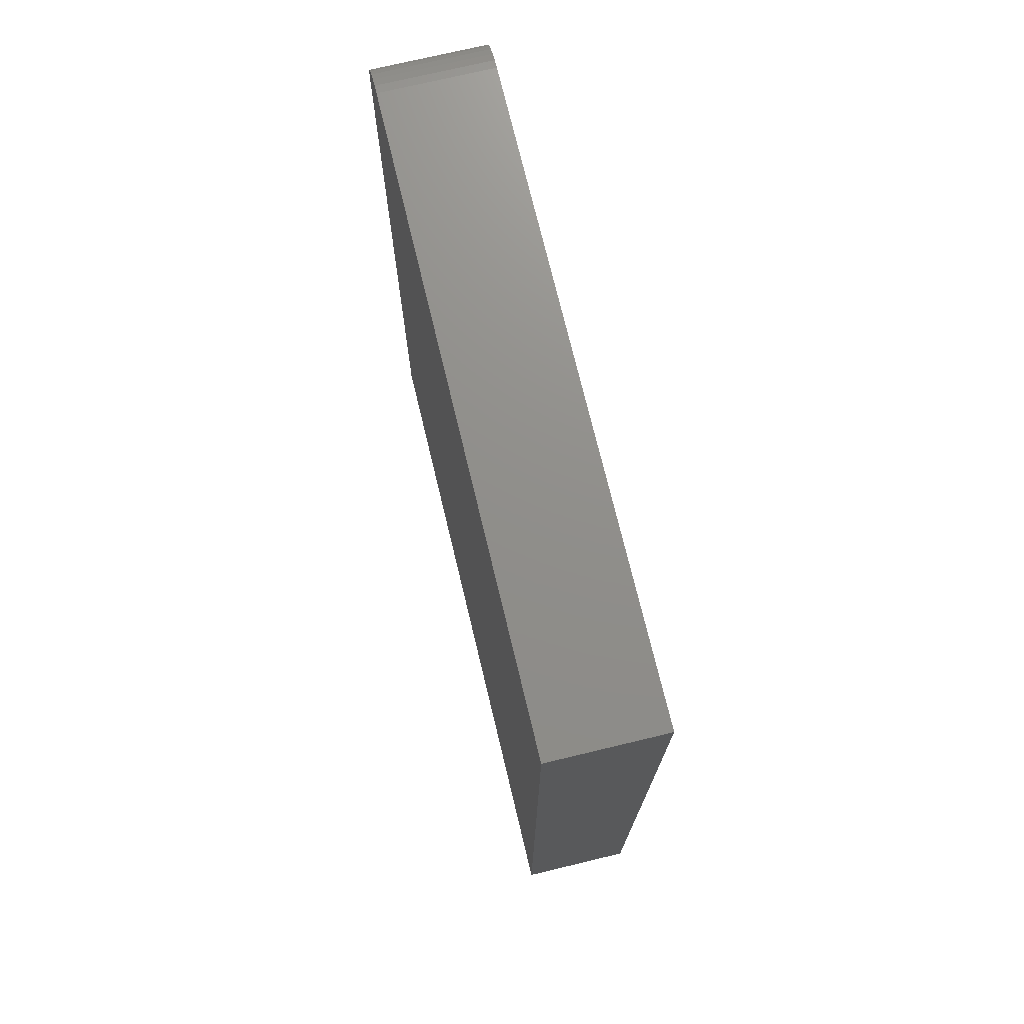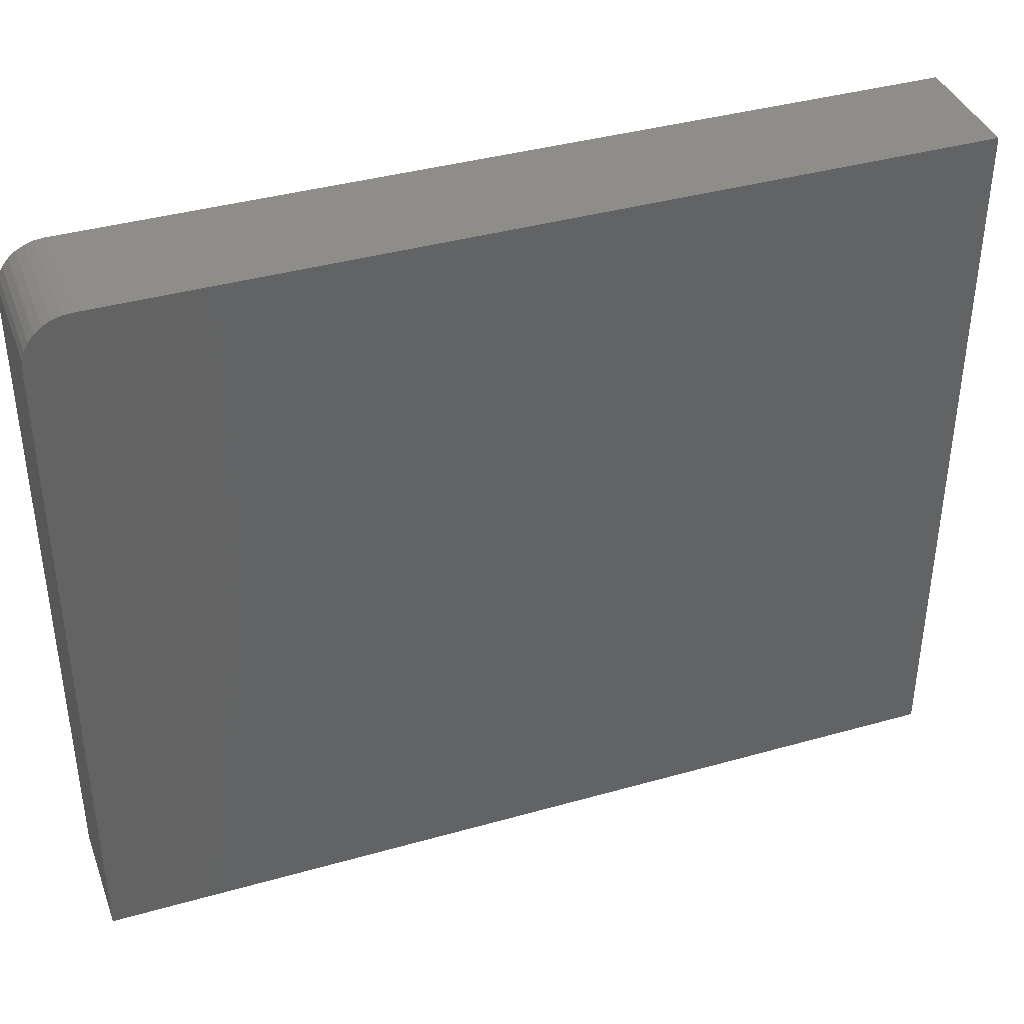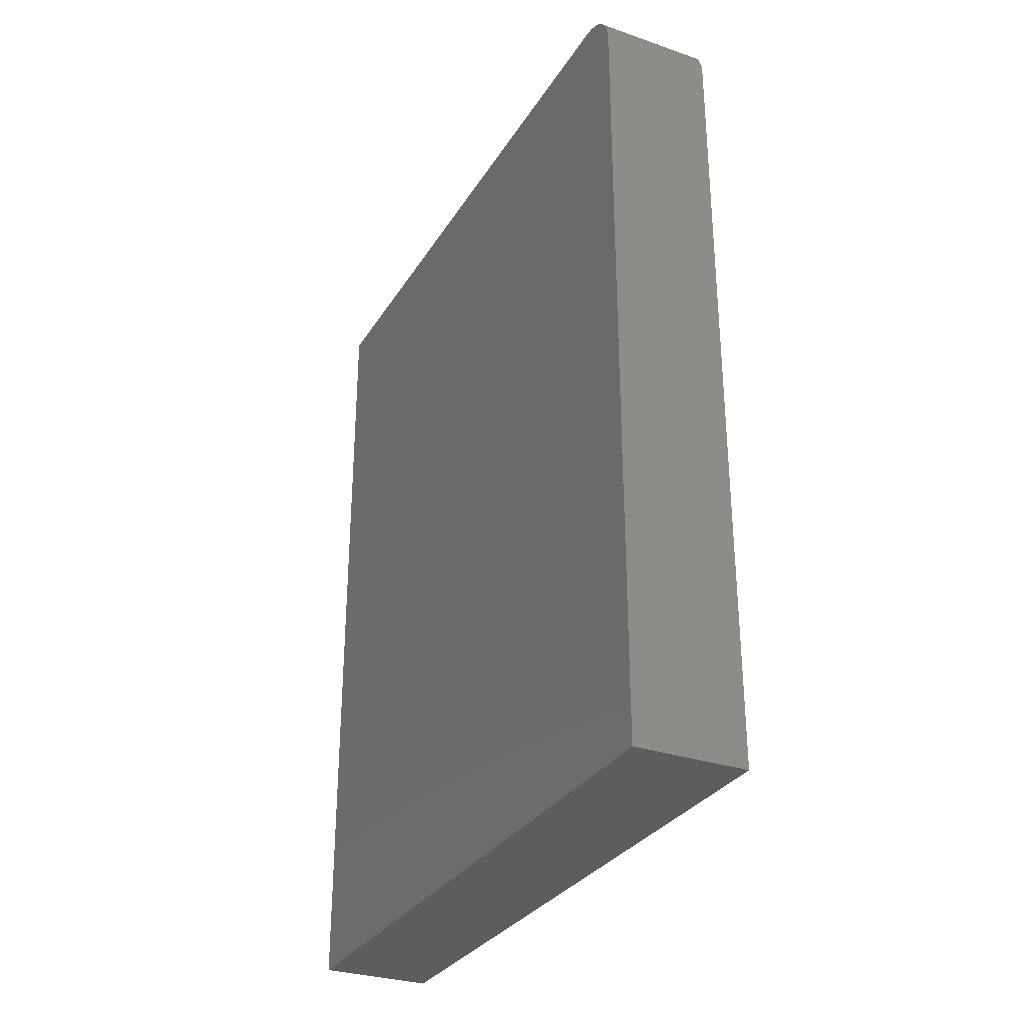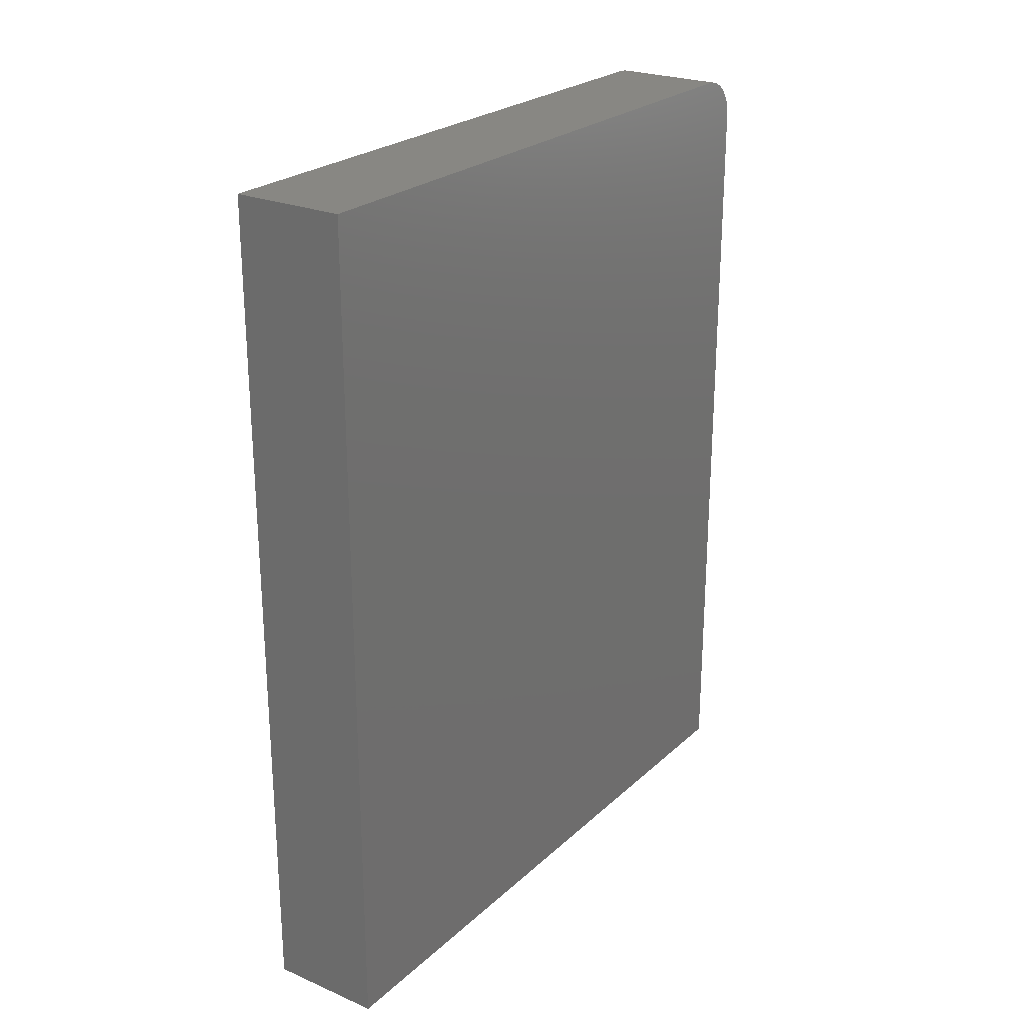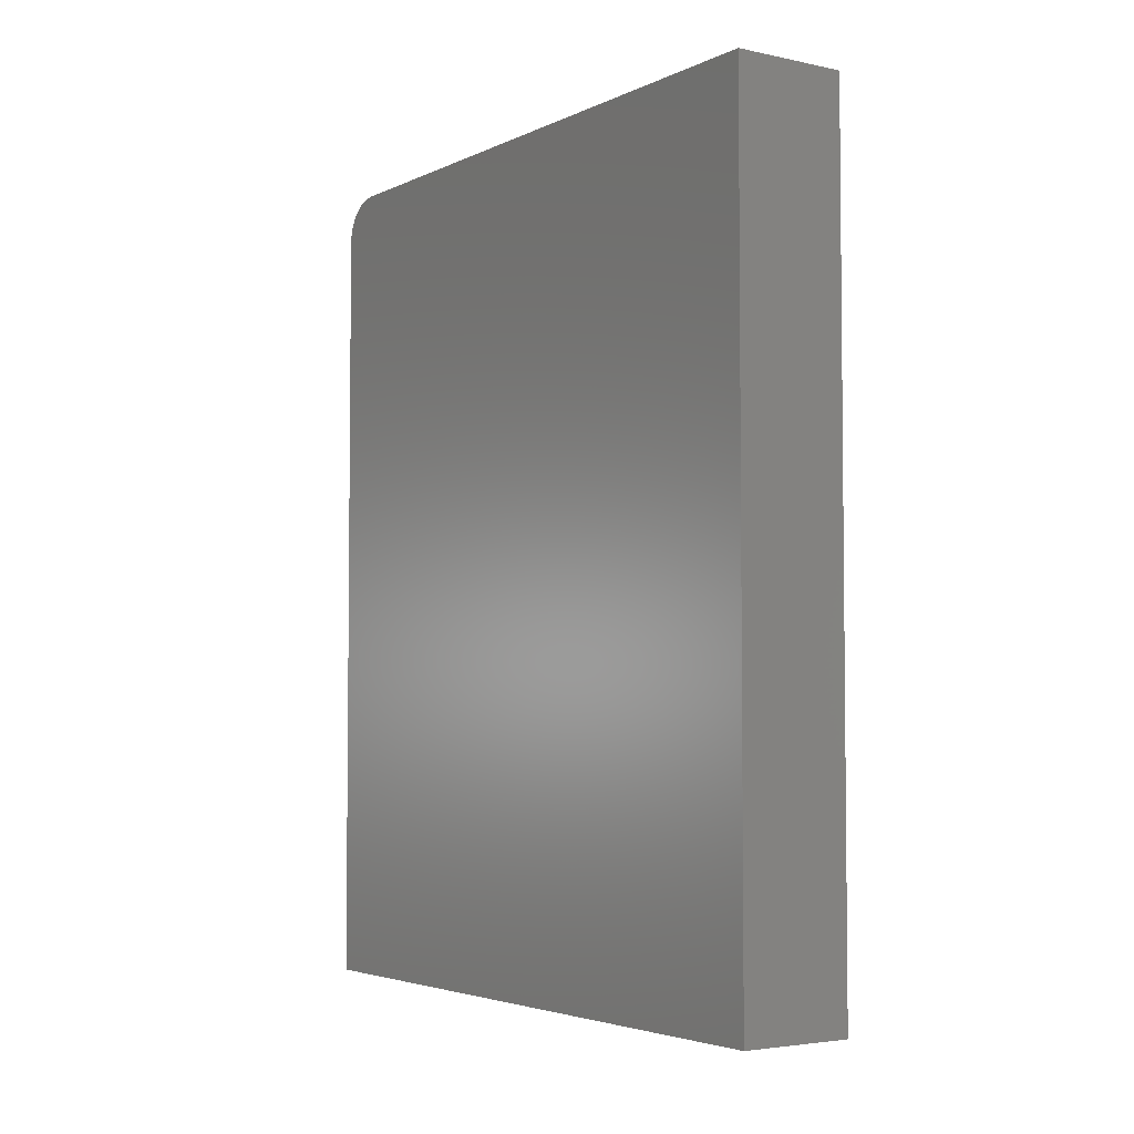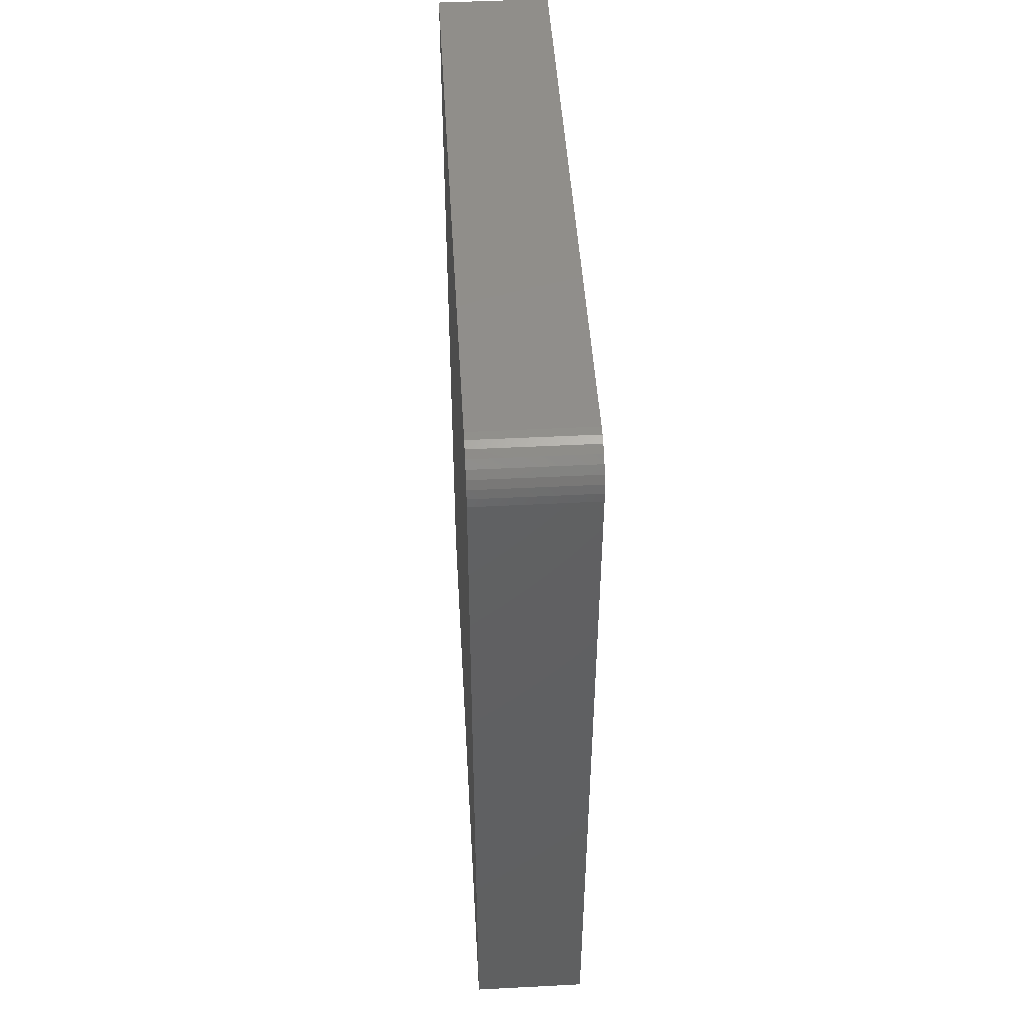
<metadata>
{"format":"stl","ext":"stl","renderer":"f3d","projection":"perspective","resolution":1024,"background":"white","views":[{"elev":73.2,"azim":166.5,"up":"+Y"},{"elev":39.0,"azim":-109.5,"up":"+Z"},{"elev":-30.5,"azim":-26.3,"up":"+Y"},{"elev":24.5,"azim":-145.1,"up":"+Y"},{"elev":-3.9,"azim":145.6,"up":"+Y"},{"elev":47.2,"azim":-3.3,"up":"+Y"}]}
</metadata>
<code>
# stl→obj: 24 verts, 44 faces
v 0.1016 -0.75 0.6064
v 0.1016 -0.75 -0.6094
v 0.1016 0.75 -0.6094
v 0.1016 0.75 0.5283
v 0.1016 0.7485 0.5435
v 0.1016 0.7441 0.5582
v 0.1016 0.7368 0.5717
v 0.1016 0.7271 0.5835
v 0.1016 0.7153 0.5932
v 0.1016 0.7018 0.6005
v 0.1016 0.6871 0.6049
v 0.1016 0.6719 0.6064
v -0.1016 -0.75 0.6064
v -0.1016 0.6719 0.6064
v -0.1016 0.6871 0.6049
v -0.1016 0.7018 0.6005
v -0.1016 0.7153 0.5932
v -0.1016 0.7271 0.5835
v -0.1016 0.7368 0.5717
v -0.1016 0.7441 0.5582
v -0.1016 0.7485 0.5435
v -0.1016 0.75 0.5283
v -0.1016 0.75 -0.6094
v -0.1016 -0.75 -0.6094
f 1 2 3
f 1 3 4
f 1 4 5
f 1 5 6
f 1 6 7
f 1 7 8
f 1 8 9
f 1 9 10
f 1 10 11
f 1 11 12
f 13 14 15
f 13 15 16
f 13 16 17
f 13 17 18
f 13 18 19
f 13 19 20
f 13 20 21
f 13 21 22
f 13 22 23
f 13 23 24
f 12 14 1
f 1 14 13
f 3 23 4
f 4 23 22
f 14 12 15
f 15 12 11
f 15 11 16
f 16 11 10
f 16 10 17
f 17 10 9
f 17 9 18
f 18 9 8
f 18 8 19
f 19 8 7
f 19 7 20
f 20 7 6
f 20 6 21
f 21 6 5
f 21 5 22
f 22 5 4
f 1 13 2
f 2 13 24
f 2 24 3
f 3 24 23

</code>
